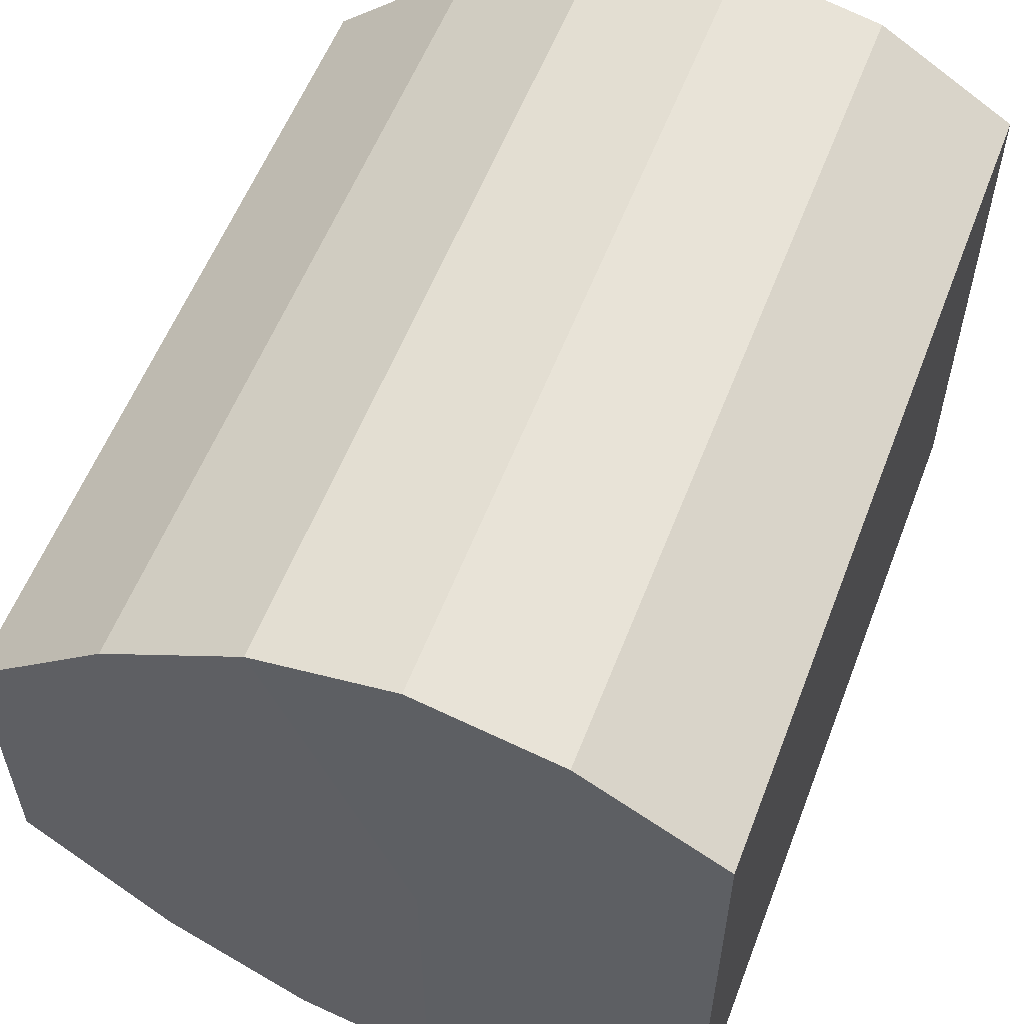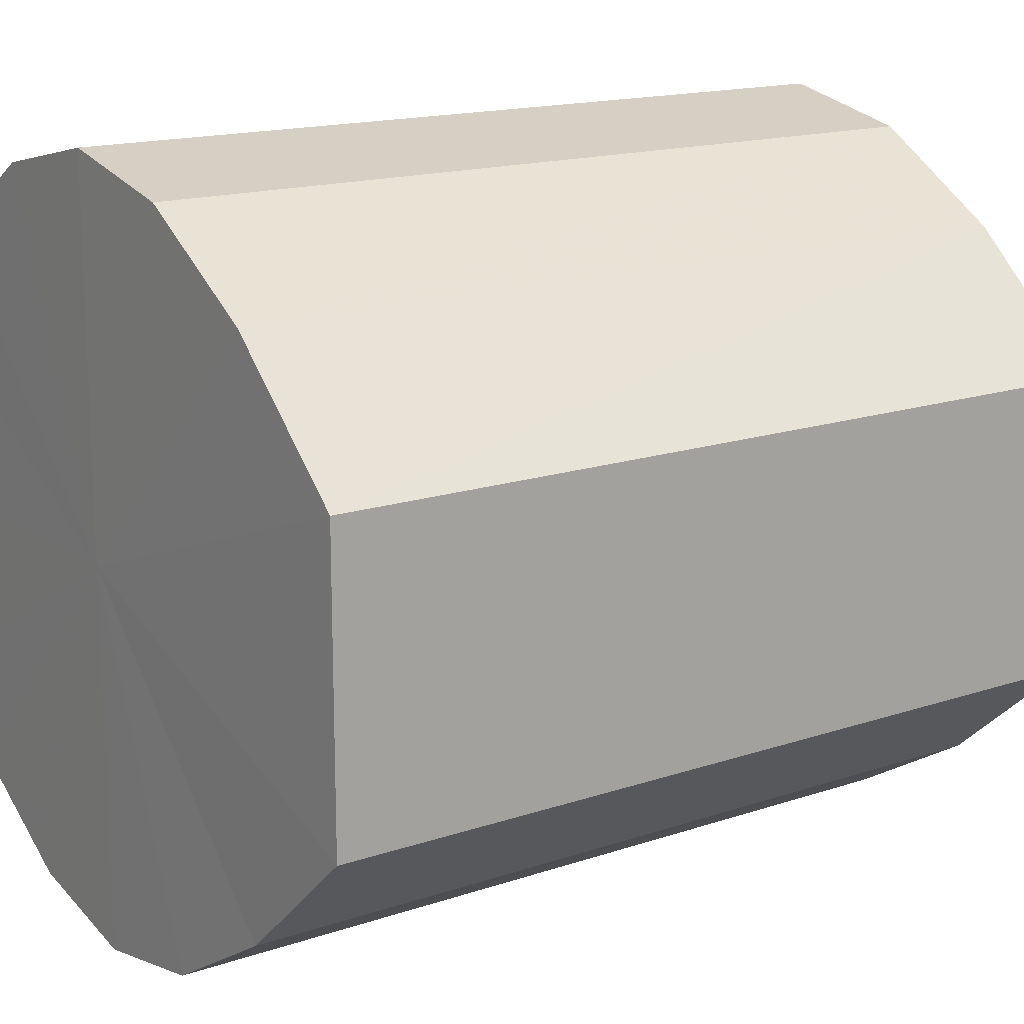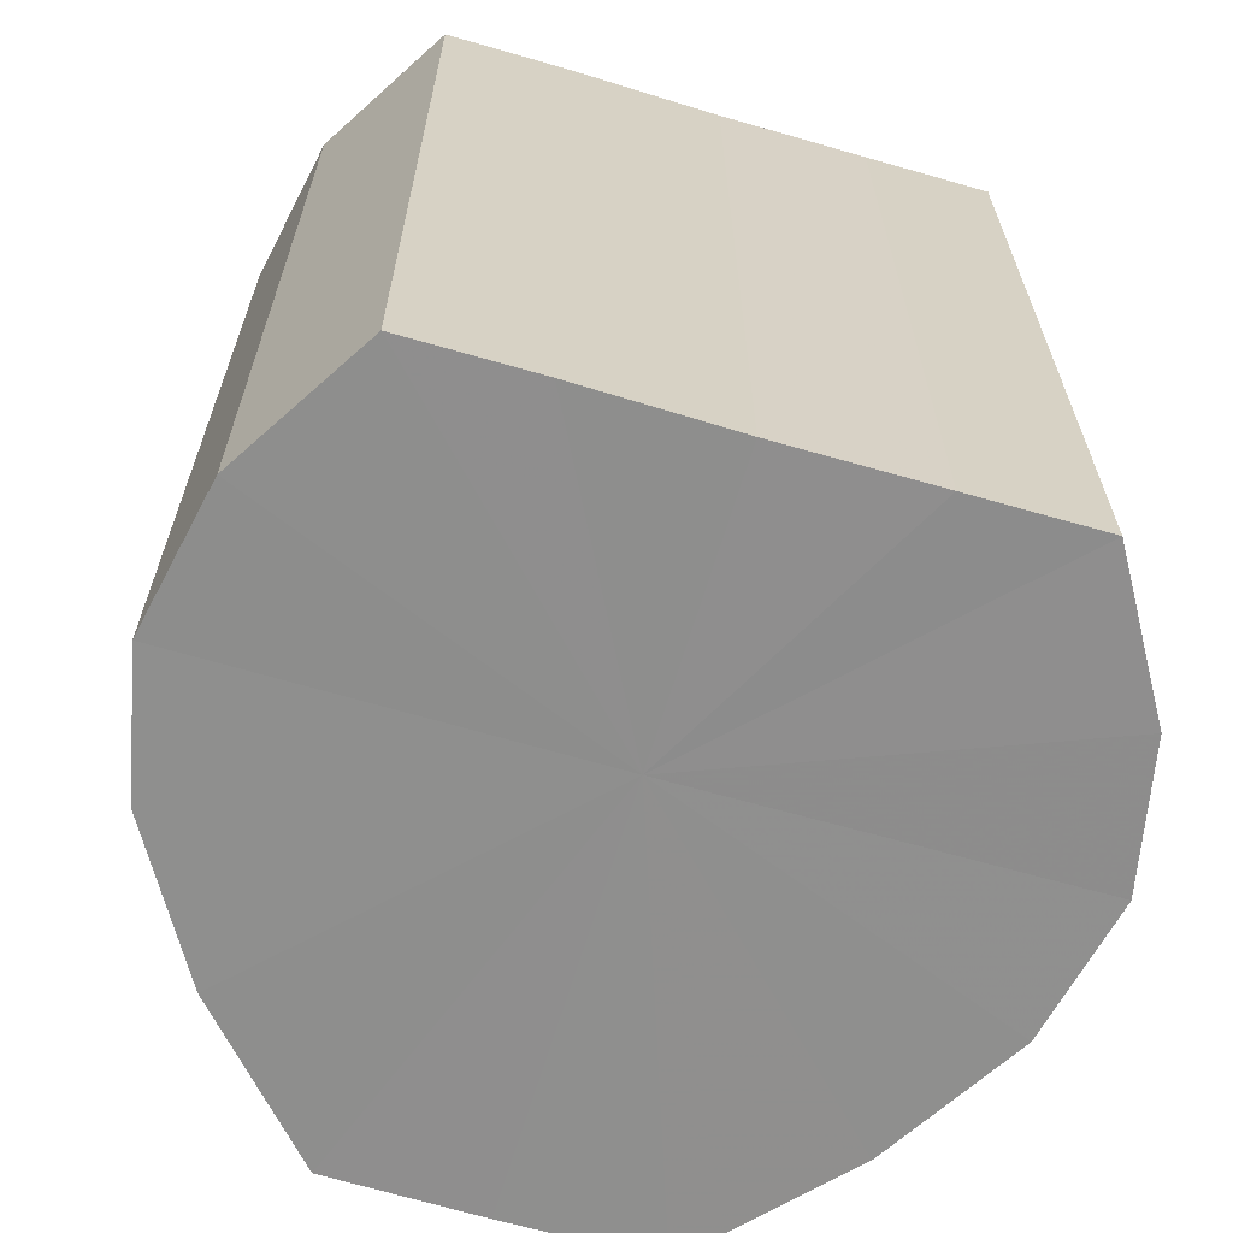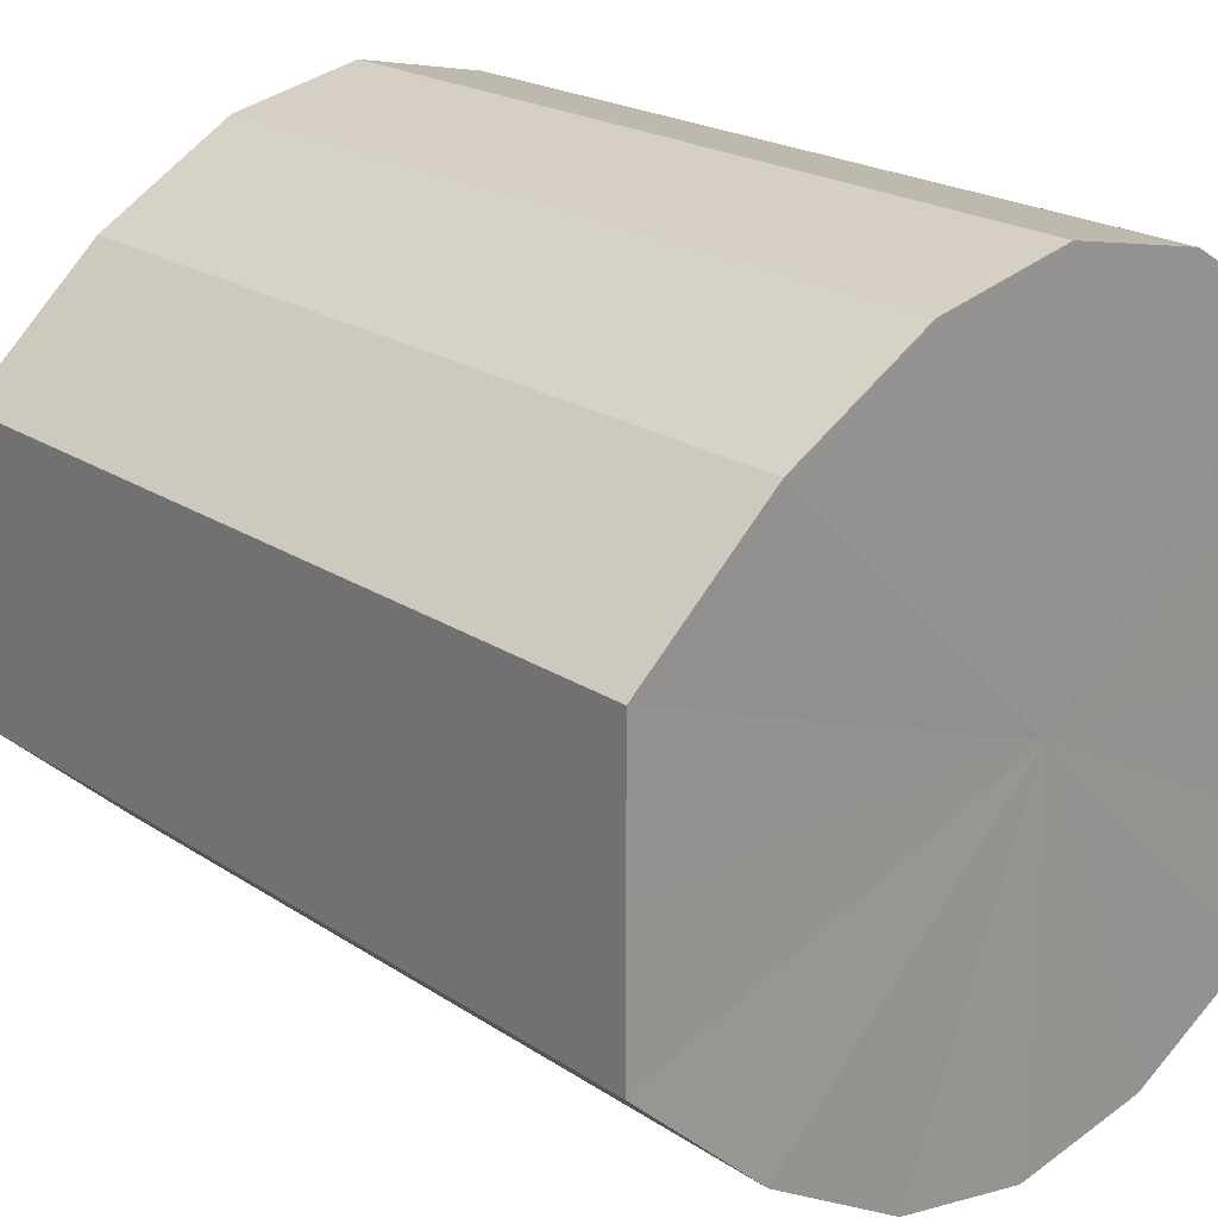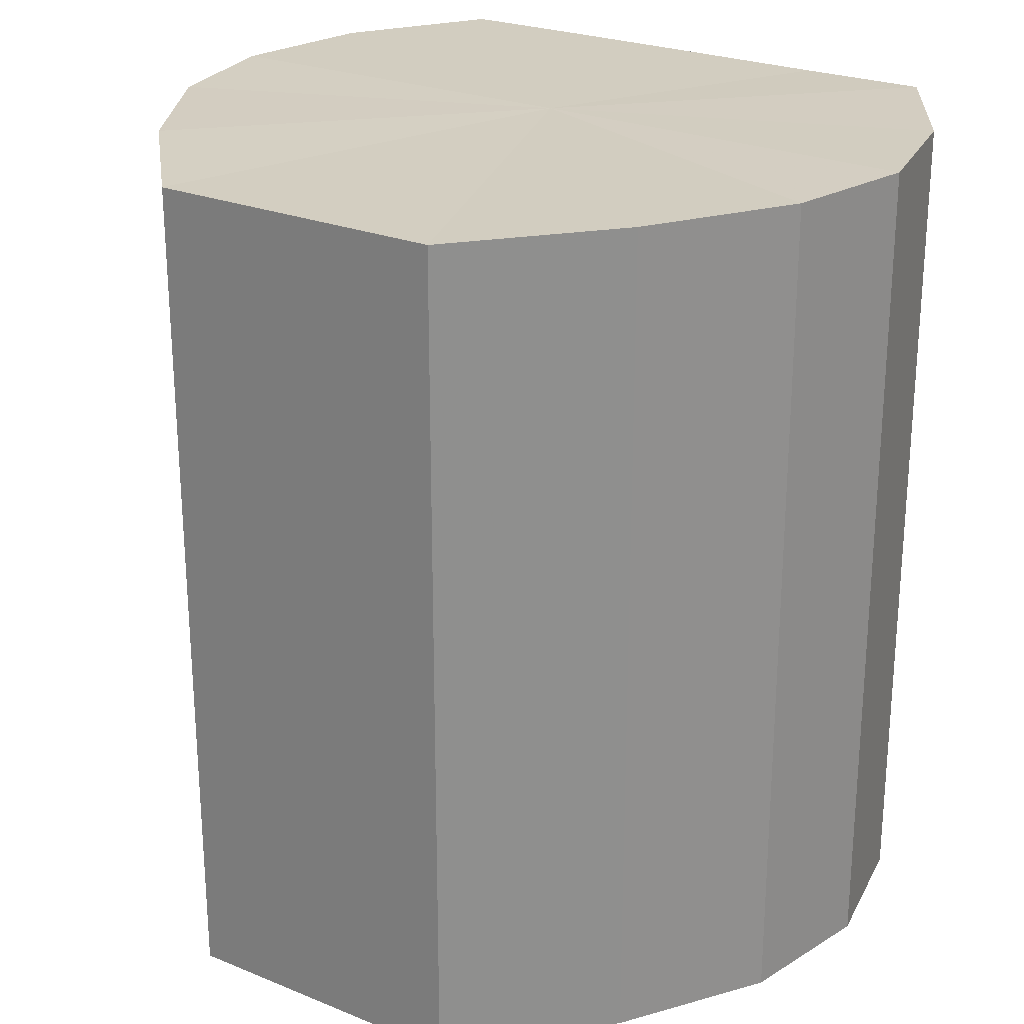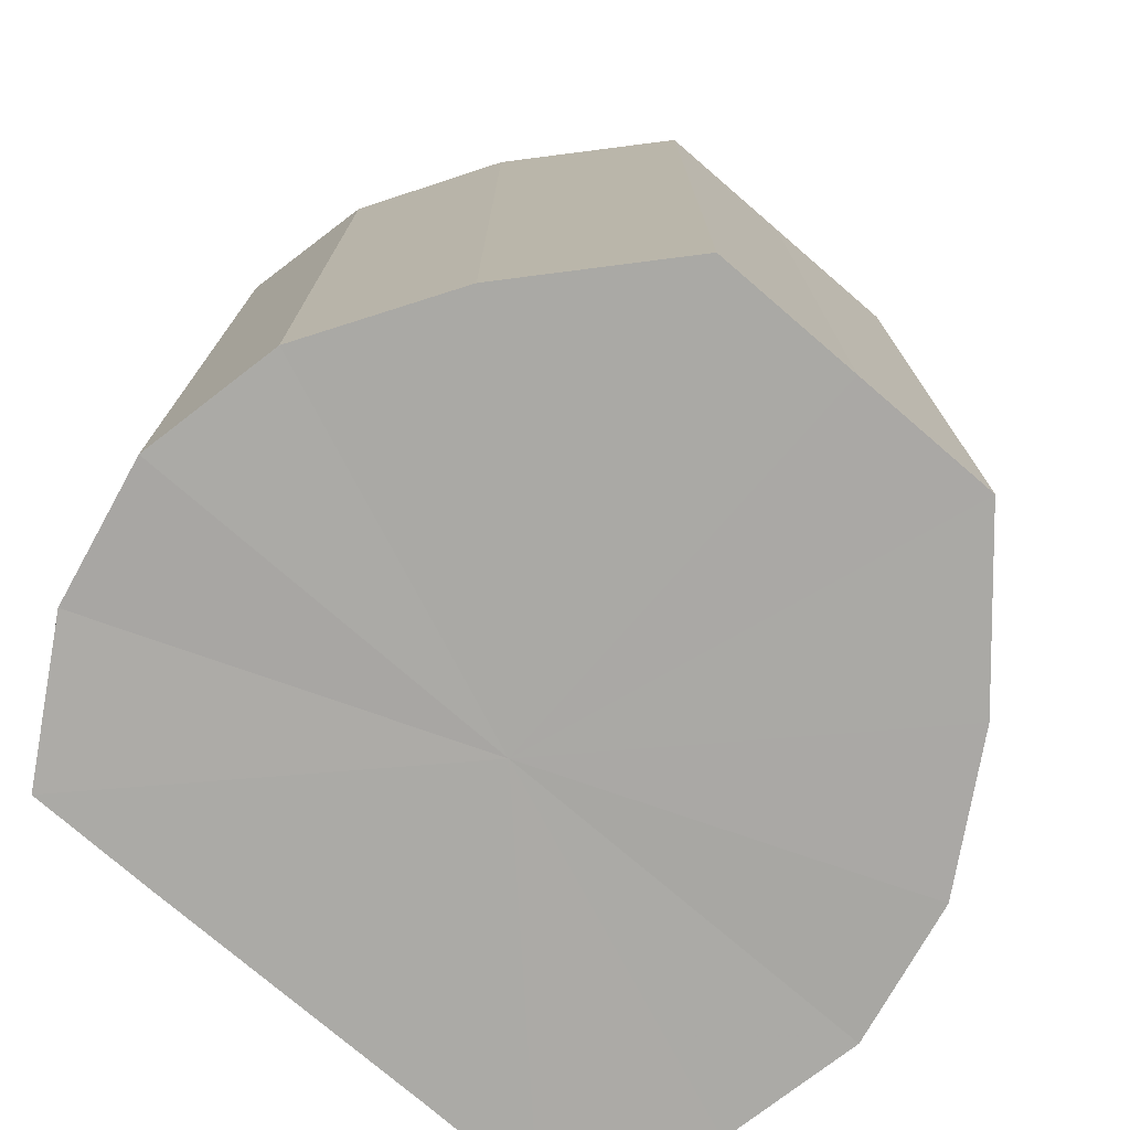
<metadata>
{"format":"obj","ext":"obj","renderer":"f3d","projection":"perspective","resolution":1024,"background":"white","views":[{"elev":57.2,"azim":21.1,"up":"+Z"},{"elev":16.0,"azim":-125.0,"up":"+Z"},{"elev":-65.0,"azim":73.5,"up":"+Y"},{"elev":21.6,"azim":-41.2,"up":"+Z"},{"elev":24.9,"azim":-56.3,"up":"+Y"},{"elev":-75.2,"azim":-130.9,"up":"+Y"}]}
</metadata>
<code>
o 7428
v 2231 1867 8.353
v 2231 1867 8.355
v 2231 1867 8.353
v 2231 1867 8.361
v 2231 1867 8.355
v 2231 1867 8.355
v 2231 1867 8.355
v 2231 1867 8.37
v 2231 1867 8.361
v 2231 1867 8.361
v 2231 1867 8.361
v 2231 1867 8.38
v 2231 1867 8.37
v 2231 1867 8.37
v 2231 1867 8.37
v 2231 1867 8.391
v 2231 1867 8.38
v 2231 1867 8.38
v 2231 1867 8.38
v 2231 1867 8.4
v 2231 1867 8.391
v 2231 1867 8.391
v 2231 1867 8.391
v 2231 1867 8.406
v 2231 1867 8.4
v 2231 1867 8.4
v 2231 1867 8.4
v 2231 1867 8.408
v 2231 1867 8.406
v 2231 1867 8.406
v 2231 1867 8.406
v 2231 1867 8.408
v 2231 1867 8.353
v 2231 1867 8.355
v 2231 1867 8.355
v 2231 1867 8.361
v 2231 1867 8.361
v 2231 1867 8.355
v 2231 1867 8.353
v 2231 1867 8.361
v 2231 1867 8.355
v 2231 1867 8.37
v 2231 1867 8.37
v 2231 1867 8.37
v 2231 1867 8.361
v 2231 1867 8.38
v 2231 1867 8.37
v 2231 1867 8.38
v 2231 1867 8.38
v 2231 1867 8.391
v 2231 1867 8.38
v 2231 1867 8.4
v 2231 1867 8.391
v 2231 1867 8.391
v 2231 1867 8.391
v 2231 1867 8.406
v 2231 1867 8.4
v 2231 1867 8.408
v 2231 1867 8.406
v 2231 1867 8.4
v 2231 1867 8.4
v 2231 1867 8.406
v 2231 1867 8.408
v 2231 1867 8.406
v 2231 1867 8.38
v 2231 1867 8.355
v 2231 1867 8.353
v 2231 1867 8.361
v 2231 1867 8.355
v 2231 1867 8.37
v 2231 1867 8.361
v 2231 1867 8.38
v 2231 1867 8.37
v 2231 1867 8.391
v 2231 1867 8.38
v 2231 1867 8.4
v 2231 1867 8.391
v 2231 1867 8.406
v 2231 1867 8.4
v 2231 1867 8.408
v 2231 1867 8.406
v 2231 1867 8.38
v 2231 1867 8.353
v 2231 1867 8.355
v 2231 1867 8.355
v 2231 1867 8.361
v 2231 1867 8.361
v 2231 1867 8.37
v 2231 1867 8.37
v 2231 1867 8.38
v 2231 1867 8.38
v 2231 1867 8.391
v 2231 1867 8.391
v 2231 1867 8.4
v 2231 1867 8.4
v 2231 1867 8.406
v 2231 1867 8.406
v 2231 1867 8.408
f 1 2 3
f 2 4 5
f 6 1 7
f 4 8 9
f 10 6 11
f 8 12 13
f 14 10 15
f 12 16 17
f 18 14 19
f 16 20 21
f 22 18 23
f 20 24 25
f 26 22 27
f 24 28 29
f 30 26 31
f 28 30 32
f 33 34 35
f 35 36 37
f 38 39 33
f 40 41 38
f 37 42 43
f 44 45 40
f 46 47 44
f 43 48 49
f 50 51 46
f 52 53 50
f 49 54 55
f 56 57 52
f 58 59 56
f 55 60 61
f 62 63 58
f 61 64 62
f 65 66 67
f 65 68 66
f 65 67 69
f 65 70 68
f 65 69 71
f 65 72 70
f 65 71 73
f 65 74 72
f 65 73 75
f 65 76 74
f 65 75 77
f 65 78 76
f 65 77 79
f 65 80 78
f 65 79 81
f 65 81 80
f 82 83 84
f 82 85 83
f 82 84 86
f 82 87 85
f 82 86 88
f 82 89 87
f 82 88 90
f 82 91 89
f 82 90 92
f 82 93 91
f 82 92 94
f 82 95 93
f 82 94 96
f 82 97 95
f 82 96 98
f 82 98 97

</code>
